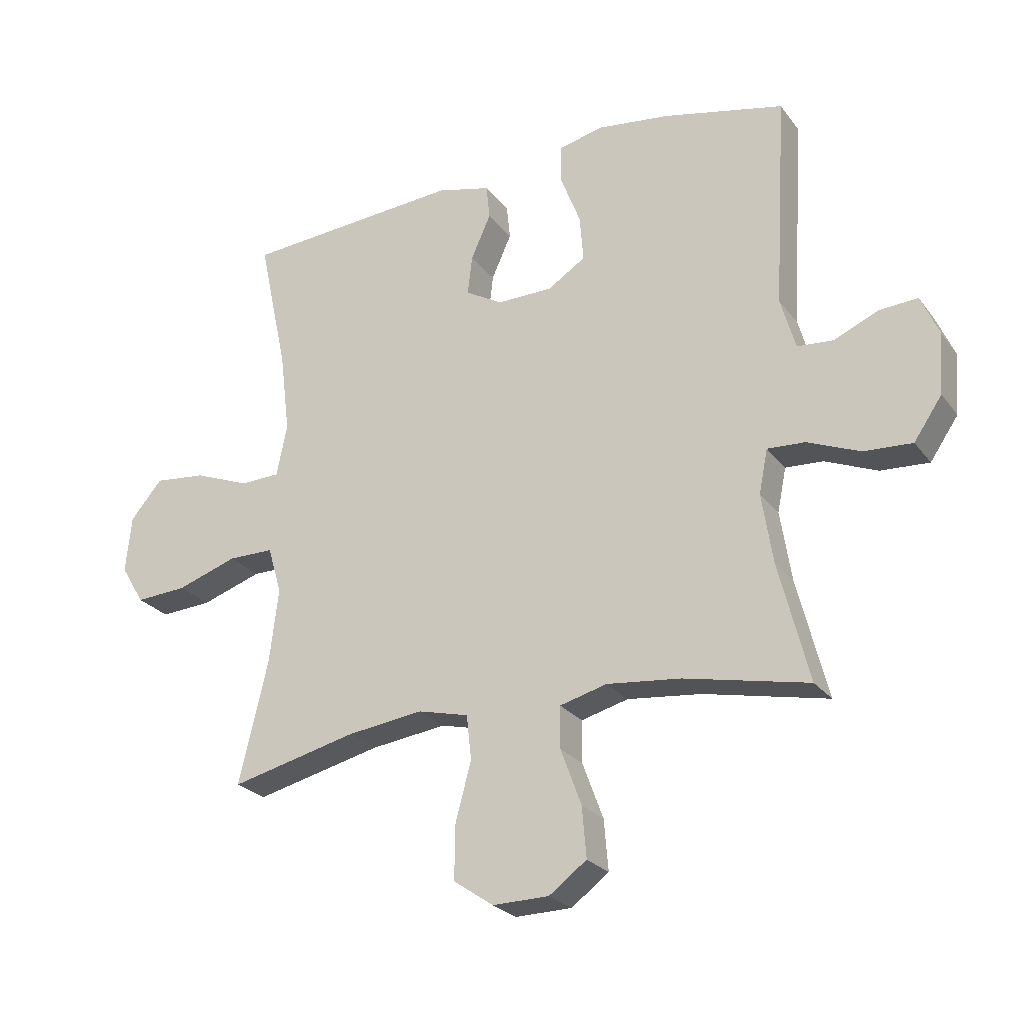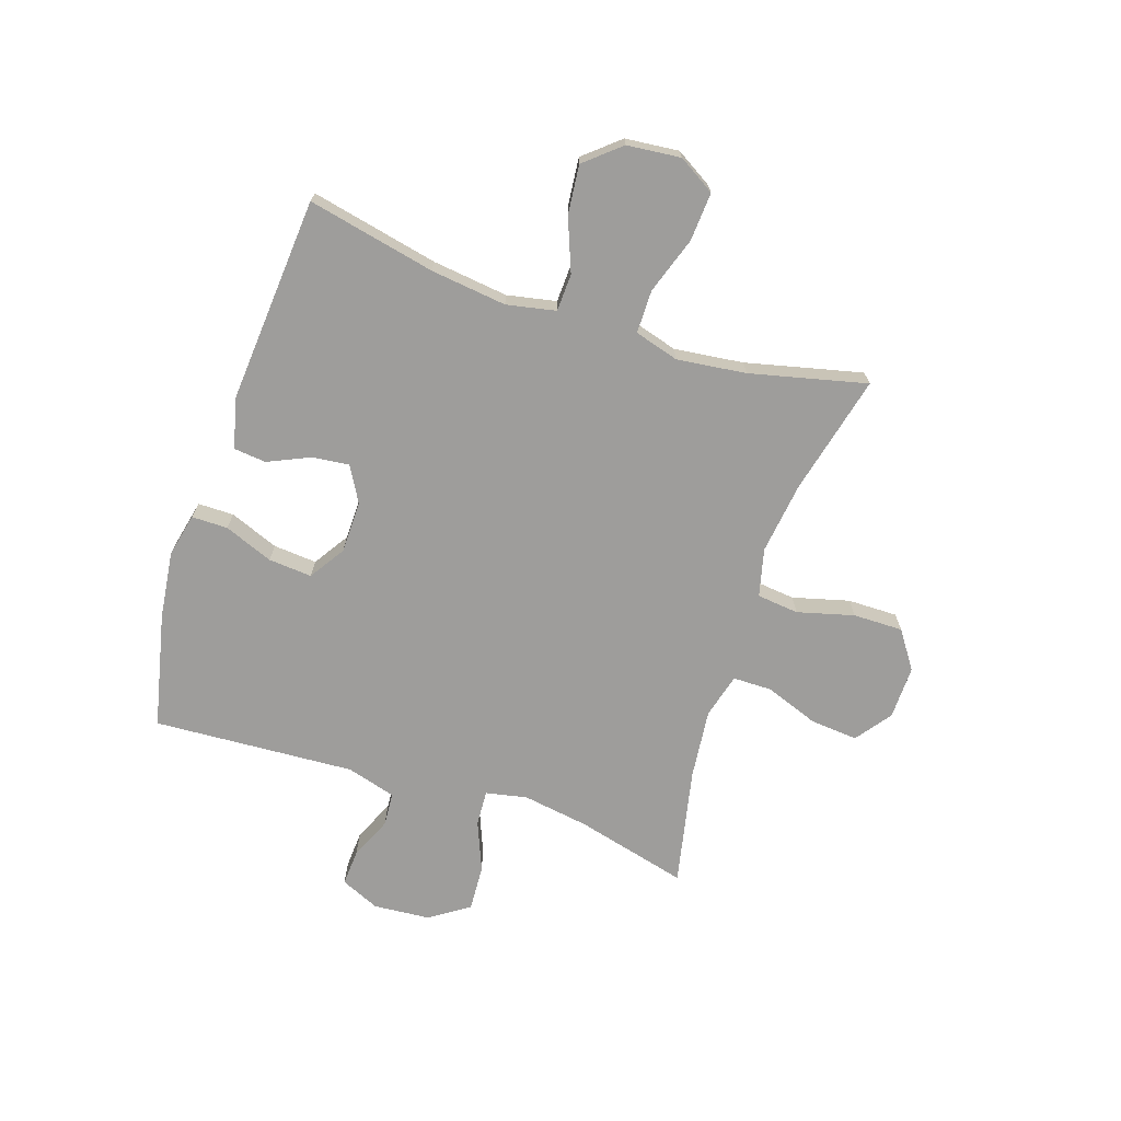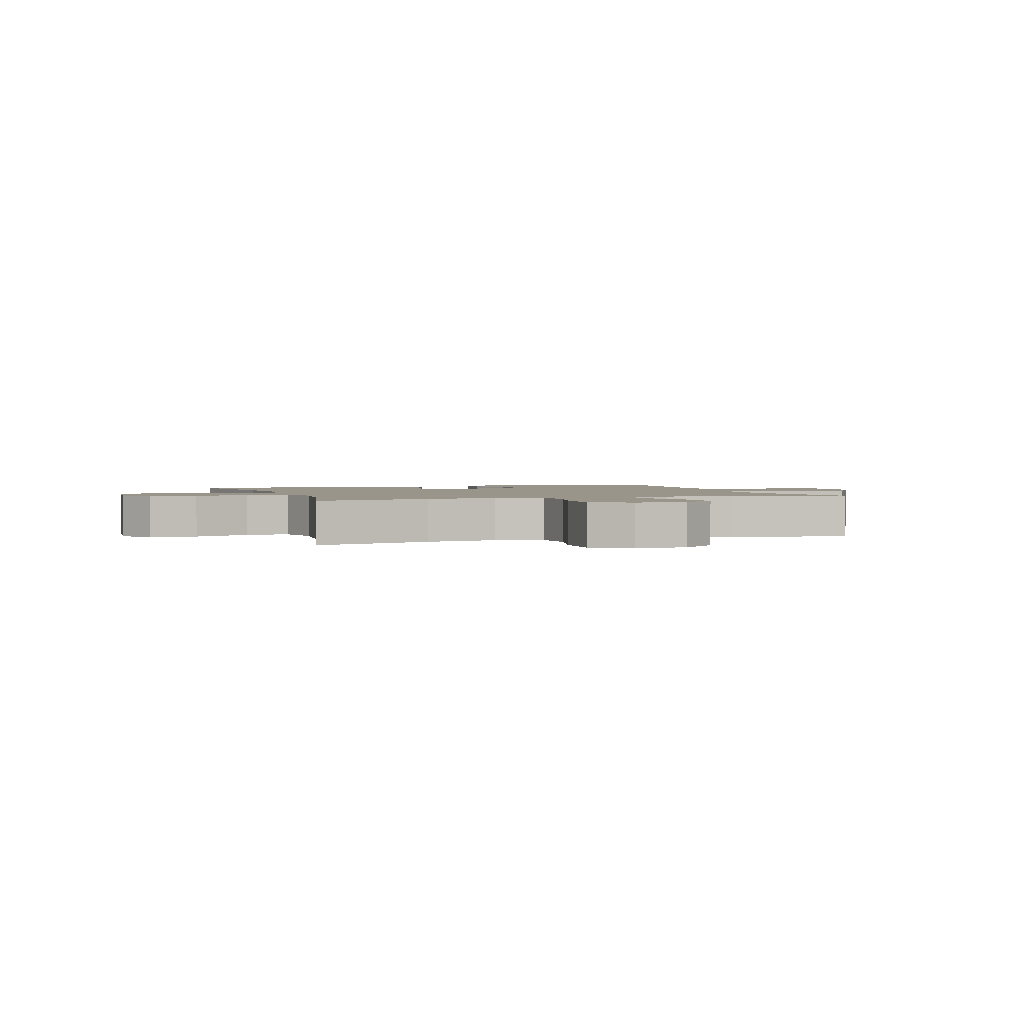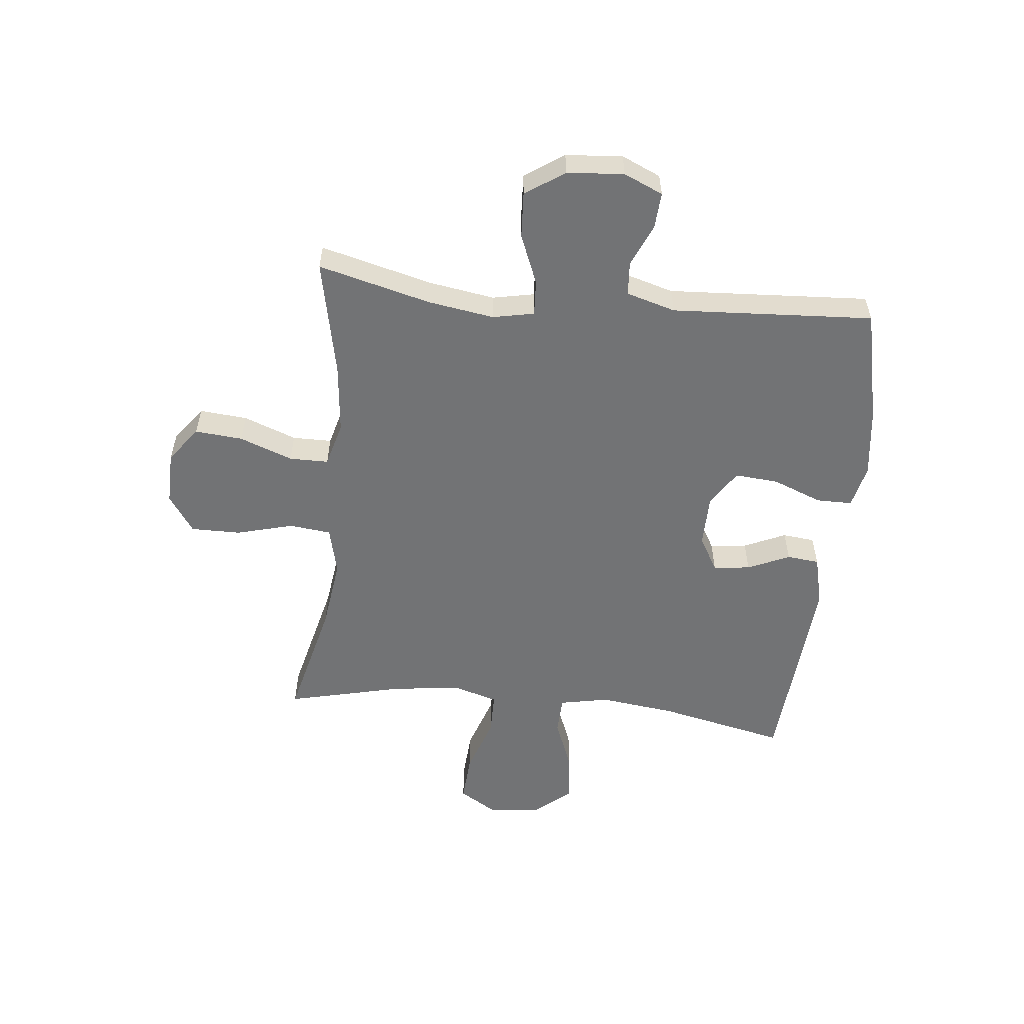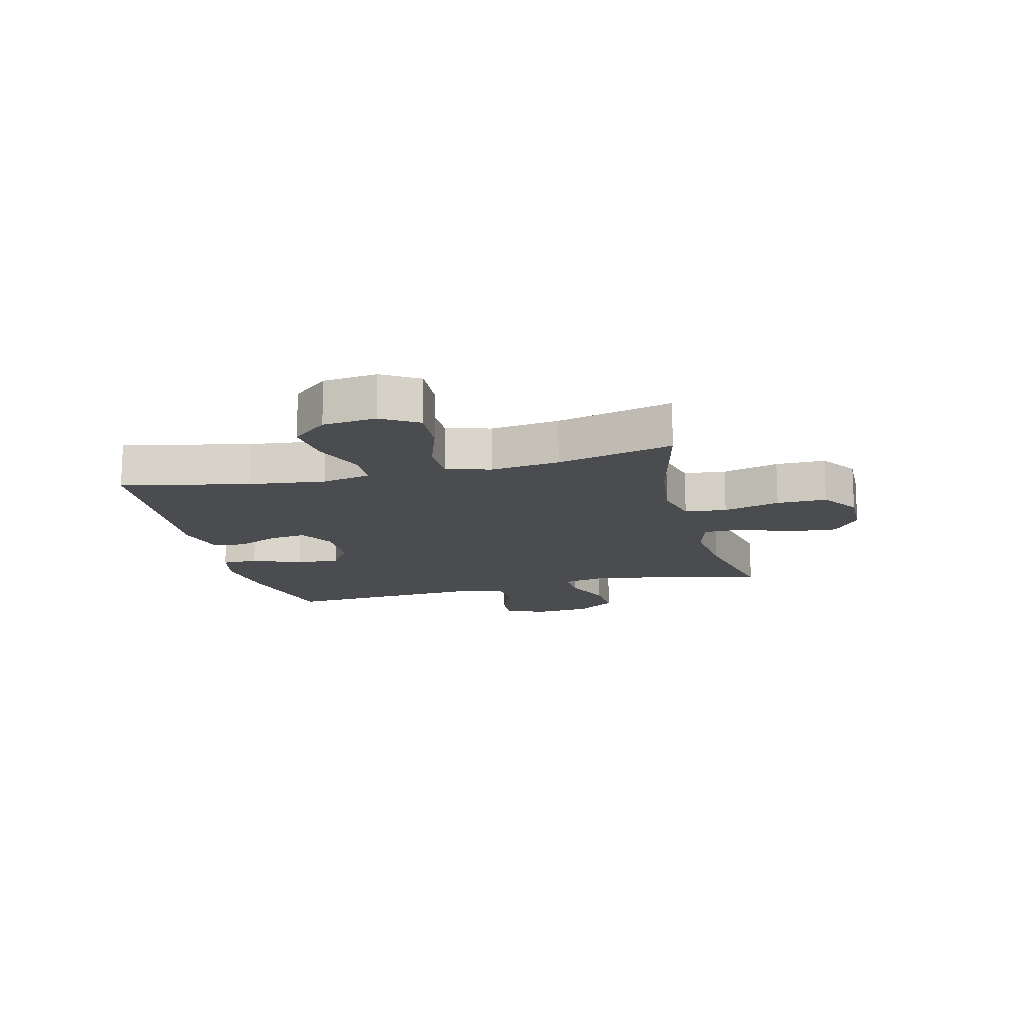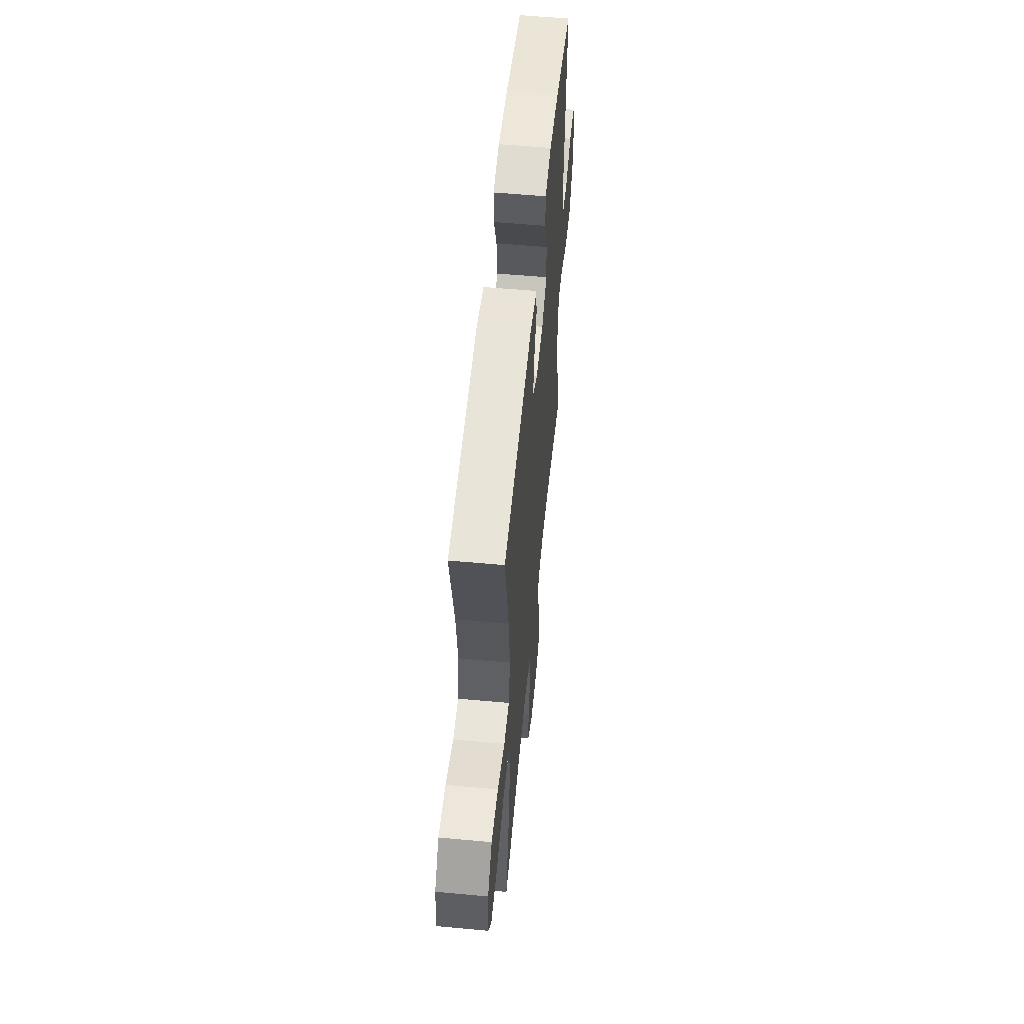
<metadata>
{"format":"obj","ext":"obj","renderer":"f3d","projection":"perspective","resolution":1024,"background":"white","views":[{"elev":-24.8,"azim":-152.1,"up":"+Z"},{"elev":-70.6,"azim":71.7,"up":"+Y"},{"elev":2.0,"azim":161.2,"up":"+Y"},{"elev":-55.9,"azim":-96.0,"up":"+Y"},{"elev":-15.0,"azim":104.1,"up":"+Y"},{"elev":56.1,"azim":95.5,"up":"+Z"}]}
</metadata>
<code>
o path4838
v 0.4567 0.0375 -0.2718
v 0.4417 0.0375 -0.1485
v 0.4648 0.0375 -0.06975
v 0.5415 0.0375 -0.06949
v 0.6432 0.0375 -0.1038
v 0.7299 0.0375 -0.1095
v 0.7695 0.0375 -0.044
v 0.7598 0.0375 0.05146
v 0.7062 0.0375 0.1149
v 0.6187 0.0375 0.1057
v 0.5252 0.0375 0.06913
v 0.4582 0.0375 0.07173
v 0.4406 0.0375 0.1594
v 0.4573 0.0375 0.295
v 0.5061 0.0375 0.5223
v 0.14 0.0375 0.5504
v 0.04978 0.0375 0.5283
v 0.04377 0.0375 0.4706
v 0.07719 0.0375 0.396
v 0.0848 0.0375 0.3299
v 0.02231 0.0375 0.2943
v -0.07086 0.0375 0.2956
v -0.1344 0.0375 0.3366
v -0.1282 0.0375 0.4143
v -0.09413 0.0375 0.5016
v -0.09414 0.0375 0.5657
v -0.1712 0.0375 0.5832
v -0.2922 0.0375 0.568
v -0.4958 0.0375 0.5223
v -0.4745 0.0375 0.1633
v -0.4995 0.0375 0.07571
v -0.5596 0.0375 0.07126
v -0.6351 0.0375 0.1042
v -0.6993 0.0375 0.1082
v -0.7299 0.0375 0.03865
v -0.7218 0.0375 -0.06256
v -0.6746 0.0375 -0.1319
v -0.5932 0.0375 -0.1272
v -0.5046 0.0375 -0.09109
v -0.4414 0.0375 -0.08754
v -0.4265 0.0375 -0.1612
v -0.4449 0.0375 -0.2794
v -0.4958 0.0375 -0.4794
v -0.287 0.0375 -0.4355
v -0.1628 0.0375 -0.4224
v -0.0835 0.0375 -0.4436
v -0.08313 0.0375 -0.5135
v -0.1181 0.0375 -0.6078
v -0.1252 0.0375 -0.6928
v -0.06196 0.0375 -0.74
v 0.03271 0.0375 -0.7417
v 0.09937 0.0375 -0.6958
v 0.0987 0.0375 -0.6068
v 0.07179 0.0375 -0.506
v 0.07984 0.0375 -0.4316
v 0.165 0.0375 -0.4108
v 0.2931 0.0375 -0.4276
v 0.5061 0.0375 -0.4794
v 0.4567 -0.0375 -0.2718
v 0.4417 -0.0375 -0.1485
v 0.4648 -0.0375 -0.06975
v 0.5415 -0.0375 -0.06949
v 0.6432 -0.0375 -0.1038
v 0.7299 -0.0375 -0.1095
v 0.7695 -0.0375 -0.044
v 0.7598 -0.0375 0.05146
v 0.7062 -0.0375 0.1149
v 0.6187 -0.0375 0.1057
v 0.5252 -0.0375 0.06913
v 0.4582 -0.0375 0.07173
v 0.4406 -0.0375 0.1594
v 0.4573 -0.0375 0.295
v 0.5061 -0.0375 0.5223
v 0.14 -0.0375 0.5504
v 0.04978 -0.0375 0.5283
v 0.04377 -0.0375 0.4706
v 0.07719 -0.0375 0.396
v 0.0848 -0.0375 0.3299
v 0.02231 -0.0375 0.2943
v -0.07086 -0.0375 0.2956
v -0.1344 -0.0375 0.3366
v -0.1282 -0.0375 0.4143
v -0.09413 -0.0375 0.5016
v -0.09414 -0.0375 0.5657
v -0.1712 -0.0375 0.5832
v -0.2922 -0.0375 0.568
v -0.4958 -0.0375 0.5223
v -0.4745 -0.0375 0.1633
v -0.4995 -0.0375 0.07571
v -0.5596 -0.0375 0.07126
v -0.6351 -0.0375 0.1042
v -0.6993 -0.0375 0.1082
v -0.7299 -0.0375 0.03865
v -0.7218 -0.0375 -0.06256
v -0.6746 -0.0375 -0.1319
v -0.5932 -0.0375 -0.1272
v -0.5046 -0.0375 -0.09109
v -0.4414 -0.0375 -0.08754
v -0.4265 -0.0375 -0.1612
v -0.4449 -0.0375 -0.2794
v -0.4958 -0.0375 -0.4794
v -0.287 -0.0375 -0.4355
v -0.1628 -0.0375 -0.4224
v -0.0835 -0.0375 -0.4436
v -0.08313 -0.0375 -0.5135
v -0.1181 -0.0375 -0.6078
v -0.1252 -0.0375 -0.6928
v -0.06196 -0.0375 -0.74
v 0.03271 -0.0375 -0.7417
v 0.09937 -0.0375 -0.6958
v 0.0987 -0.0375 -0.6068
v 0.07179 -0.0375 -0.506
v 0.07984 -0.0375 -0.4316
v 0.165 -0.0375 -0.4108
v 0.2931 -0.0375 -0.4276
v 0.5061 -0.0375 -0.4794
v -0.06196 0.0375 -0.74
v 0.03271 0.0375 -0.7417
v 0.09937 0.0375 -0.6958
v -0.1252 0.0375 -0.6928
v 0.0987 0.0375 -0.6068
v -0.1181 0.0375 -0.6078
v -0.08313 0.0375 -0.5135
v 0.07179 0.0375 -0.506
v -0.0835 0.0375 -0.4436
v -0.0835 0.0375 -0.4436
v 0.07984 0.0375 -0.4316
v 0.07984 0.0375 -0.4316
v -0.4958 0.0375 -0.4794
v -0.4958 0.0375 -0.4794
v -0.287 0.0375 -0.4355
v 0.2931 0.0375 -0.4276
v 0.5061 0.0375 -0.4794
v 0.5061 0.0375 -0.4794
v -0.1628 0.0375 -0.4224
v 0.165 0.0375 -0.4108
v -0.4449 0.0375 -0.2794
v 0.4567 0.0375 -0.2718
v -0.4265 0.0375 -0.1612
v 0.4417 0.0375 -0.1485
v -0.4414 0.0375 -0.08754
v -0.4414 0.0375 -0.08754
v 0.4648 0.0375 -0.06975
v 0.4648 0.0375 -0.06975
v -0.7218 0.0375 -0.06256
v -0.6746 0.0375 -0.1319
v -0.5932 0.0375 -0.1272
v -0.5046 0.0375 -0.09109
v 0.6432 0.0375 -0.1038
v 0.7299 0.0375 -0.1095
v 0.7299 0.0375 -0.1095
v 0.7695 0.0375 -0.044
v 0.5415 0.0375 -0.06949
v -0.7299 0.0375 0.03865
v 0.7598 0.0375 0.05146
v -0.6993 0.0375 0.1082
v -0.6993 0.0375 0.1082
v 0.7062 0.0375 0.1149
v 0.5252 0.0375 0.06913
v 0.4582 0.0375 0.07173
v 0.4582 0.0375 0.07173
v 0.6187 0.0375 0.1057
v -0.6351 0.0375 0.1042
v -0.5596 0.0375 0.07126
v -0.4995 0.0375 0.07571
v -0.4995 0.0375 0.07571
v 0.4406 0.0375 0.1594
v -0.4745 0.0375 0.1633
v 0.4573 0.0375 0.295
v 0.02231 0.0375 0.2943
v -0.07086 0.0375 0.2956
v 0.0848 0.0375 0.3299
v 0.0848 0.0375 0.3299
v -0.1344 0.0375 0.3366
v -0.1344 0.0375 0.3366
v 0.07719 0.0375 0.396
v -0.1282 0.0375 0.4143
v 0.04377 0.0375 0.4706
v -0.09413 0.0375 0.5016
v -0.4958 0.0375 0.5223
v -0.4958 0.0375 0.5223
v 0.04978 0.0375 0.5283
v 0.04978 0.0375 0.5283
v 0.5061 0.0375 0.5223
v 0.5061 0.0375 0.5223
v -0.09414 0.0375 0.5657
v -0.09414 0.0375 0.5657
v 0.14 0.0375 0.5504
v -0.2922 0.0375 0.568
v -0.1712 0.0375 0.5832
v -0.06196 -0.0375 -0.74
v 0.03271 -0.0375 -0.7417
v 0.09937 -0.0375 -0.6958
v -0.1252 -0.0375 -0.6928
v 0.0987 -0.0375 -0.6068
v -0.1181 -0.0375 -0.6078
v -0.08313 -0.0375 -0.5135
v 0.07179 -0.0375 -0.506
v -0.0835 -0.0375 -0.4436
v -0.0835 -0.0375 -0.4436
v 0.07984 -0.0375 -0.4316
v 0.07984 -0.0375 -0.4316
v -0.4958 -0.0375 -0.4794
v -0.4958 -0.0375 -0.4794
v -0.287 -0.0375 -0.4355
v 0.2931 -0.0375 -0.4276
v 0.5061 -0.0375 -0.4794
v 0.5061 -0.0375 -0.4794
v -0.1628 -0.0375 -0.4224
v 0.165 -0.0375 -0.4108
v -0.4449 -0.0375 -0.2794
v 0.4567 -0.0375 -0.2718
v -0.4265 -0.0375 -0.1612
v 0.4417 -0.0375 -0.1485
v -0.4414 -0.0375 -0.08754
v -0.4414 -0.0375 -0.08754
v 0.4648 -0.0375 -0.06975
v 0.4648 -0.0375 -0.06975
v -0.7218 -0.0375 -0.06256
v -0.6746 -0.0375 -0.1319
v -0.5932 -0.0375 -0.1272
v -0.5046 -0.0375 -0.09109
v 0.6432 -0.0375 -0.1038
v 0.7299 -0.0375 -0.1095
v 0.7299 -0.0375 -0.1095
v 0.7695 -0.0375 -0.044
v 0.5415 -0.0375 -0.06949
v -0.7299 -0.0375 0.03865
v 0.7598 -0.0375 0.05146
v -0.6993 -0.0375 0.1082
v -0.6993 -0.0375 0.1082
v 0.7062 -0.0375 0.1149
v 0.5252 -0.0375 0.06913
v 0.4582 -0.0375 0.07173
v 0.4582 -0.0375 0.07173
v 0.6187 -0.0375 0.1057
v -0.6351 -0.0375 0.1042
v -0.5596 -0.0375 0.07126
v -0.4995 -0.0375 0.07571
v -0.4995 -0.0375 0.07571
v 0.4406 -0.0375 0.1594
v -0.4745 -0.0375 0.1633
v 0.4573 -0.0375 0.295
v 0.02231 -0.0375 0.2943
v -0.07086 -0.0375 0.2956
v 0.0848 -0.0375 0.3299
v 0.0848 -0.0375 0.3299
v -0.1344 -0.0375 0.3366
v -0.1344 -0.0375 0.3366
v 0.07719 -0.0375 0.396
v -0.1282 -0.0375 0.4143
v 0.04377 -0.0375 0.4706
v -0.09413 -0.0375 0.5016
v -0.4958 -0.0375 0.5223
v -0.4958 -0.0375 0.5223
v 0.04978 -0.0375 0.5283
v 0.04978 -0.0375 0.5283
v 0.5061 -0.0375 0.5223
v 0.5061 -0.0375 0.5223
v -0.09414 -0.0375 0.5657
v -0.09414 -0.0375 0.5657
v 0.14 -0.0375 0.5504
v -0.2922 -0.0375 0.568
v -0.1712 -0.0375 0.5832
f 234 217 233
f 221 238 219
f 252 262 256
f 244 241 246
f 251 253 264
f 213 211 205
f 238 228 219
f 228 237 230
f 242 248 254
f 234 244 217
f 239 238 222
f 243 246 241
f 223 236 227
f 198 197 195
f 263 251 264
f 264 253 260
f 250 246 243
f 226 229 223
f 245 242 215
f 209 244 245
f 228 238 237
f 197 196 195
f 244 209 201
f 210 244 201
f 214 244 210
f 217 244 214
f 209 213 205
f 242 245 248
f 248 251 263
f 191 196 194
f 206 214 210
f 250 262 252
f 201 209 199
f 224 226 223
f 201 199 198
f 212 206 207
f 195 192 193
f 195 196 192
f 222 238 221
f 241 244 234
f 232 236 229
f 254 248 263
f 209 245 213
f 213 245 215
f 262 243 258
f 221 219 220
f 262 250 243
f 215 239 222
f 215 242 239
f 223 229 236
f 212 214 206
f 192 196 191
f 198 199 197
f 205 211 203
f 227 233 217
f 233 227 236
f 50 51 109 108
f 51 52 110 109
f 49 50 108 107
f 52 53 111 110
f 48 49 107 106
f 47 48 106 105
f 53 54 112 111
f 126 47 105 200
f 54 128 202 112
f 130 44 102 204
f 57 134 208 115
f 45 46 104 103
f 44 45 103 102
f 55 56 114 113
f 56 57 115 114
f 42 43 101 100
f 58 1 59 116
f 41 42 100 99
f 1 2 60 59
f 142 41 99 216
f 2 144 218 60
f 36 37 95 94
f 37 38 96 95
f 38 39 97 96
f 5 151 225 63
f 6 7 65 64
f 4 5 63 62
f 39 40 98 97
f 3 4 62 61
f 35 36 94 93
f 7 8 66 65
f 157 35 93 231
f 8 9 67 66
f 11 161 235 69
f 10 11 69 68
f 9 10 68 67
f 33 34 92 91
f 32 33 91 90
f 166 32 90 240
f 12 13 71 70
f 30 31 89 88
f 13 14 72 71
f 21 22 80 79
f 173 21 79 247
f 22 175 249 80
f 19 20 78 77
f 23 24 82 81
f 18 19 77 76
f 24 25 83 82
f 181 30 88 255
f 183 18 76 257
f 14 185 259 72
f 25 187 261 83
f 16 17 75 74
f 15 16 74 73
f 28 29 87 86
f 27 28 86 85
f 26 27 85 84
f 160 159 143
f 147 145 164
f 178 182 188
f 170 172 167
f 177 190 179
f 139 131 137
f 164 145 154
f 154 156 163
f 168 180 174
f 160 143 170
f 165 148 164
f 169 167 172
f 149 153 162
f 124 121 123
f 189 190 177
f 190 186 179
f 176 169 172
f 152 149 155
f 171 141 168
f 135 171 170
f 154 163 164
f 123 121 122
f 170 127 135
f 136 127 170
f 140 136 170
f 143 140 170
f 135 131 139
f 168 174 171
f 174 189 177
f 117 120 122
f 132 136 140
f 176 178 188
f 127 125 135
f 150 149 152
f 127 124 125
f 138 133 132
f 121 119 118
f 121 118 122
f 148 147 164
f 167 160 170
f 158 155 162
f 180 189 174
f 135 139 171
f 139 141 171
f 188 184 169
f 147 146 145
f 188 169 176
f 141 148 165
f 141 165 168
f 149 162 155
f 138 132 140
f 118 117 122
f 124 123 125
f 131 129 137
f 153 143 159
f 159 162 153

</code>
